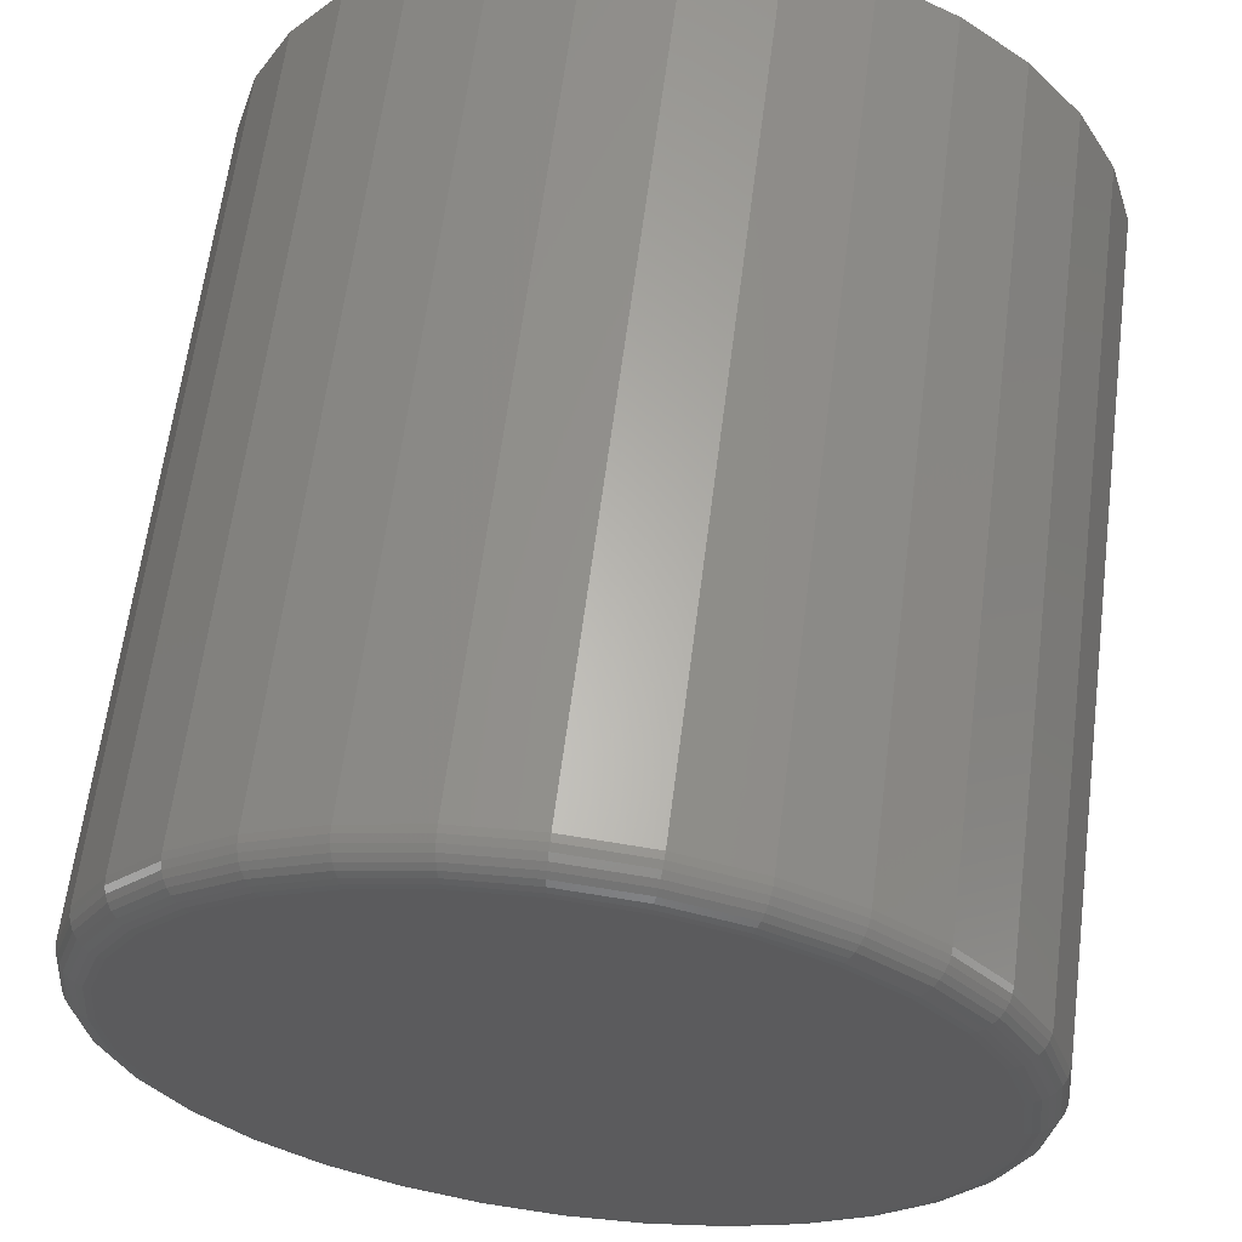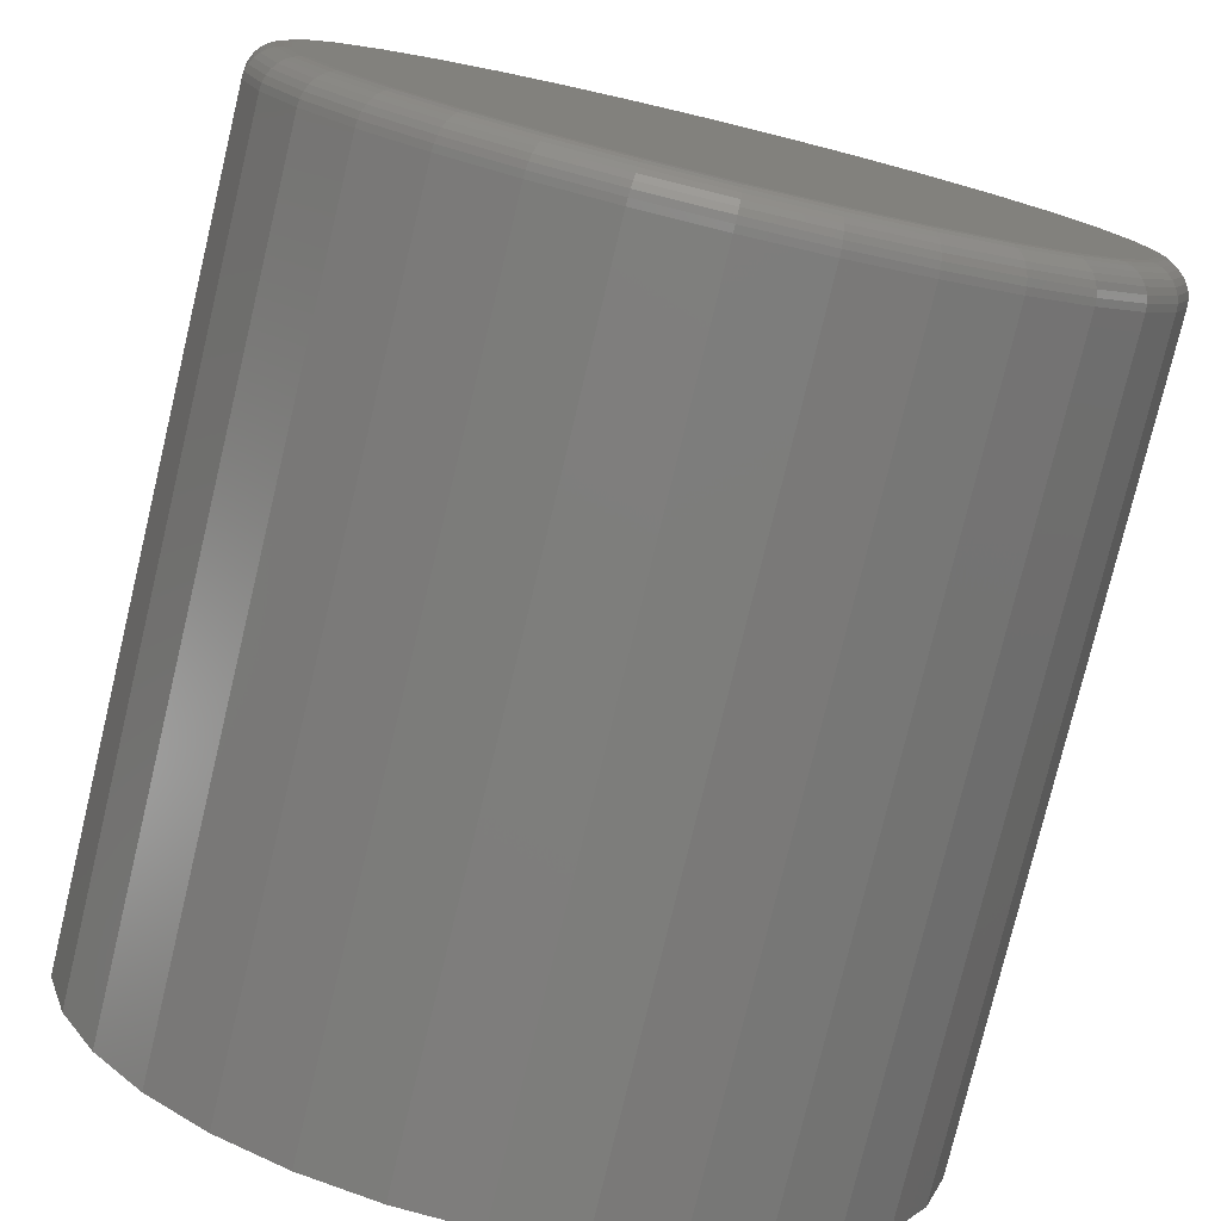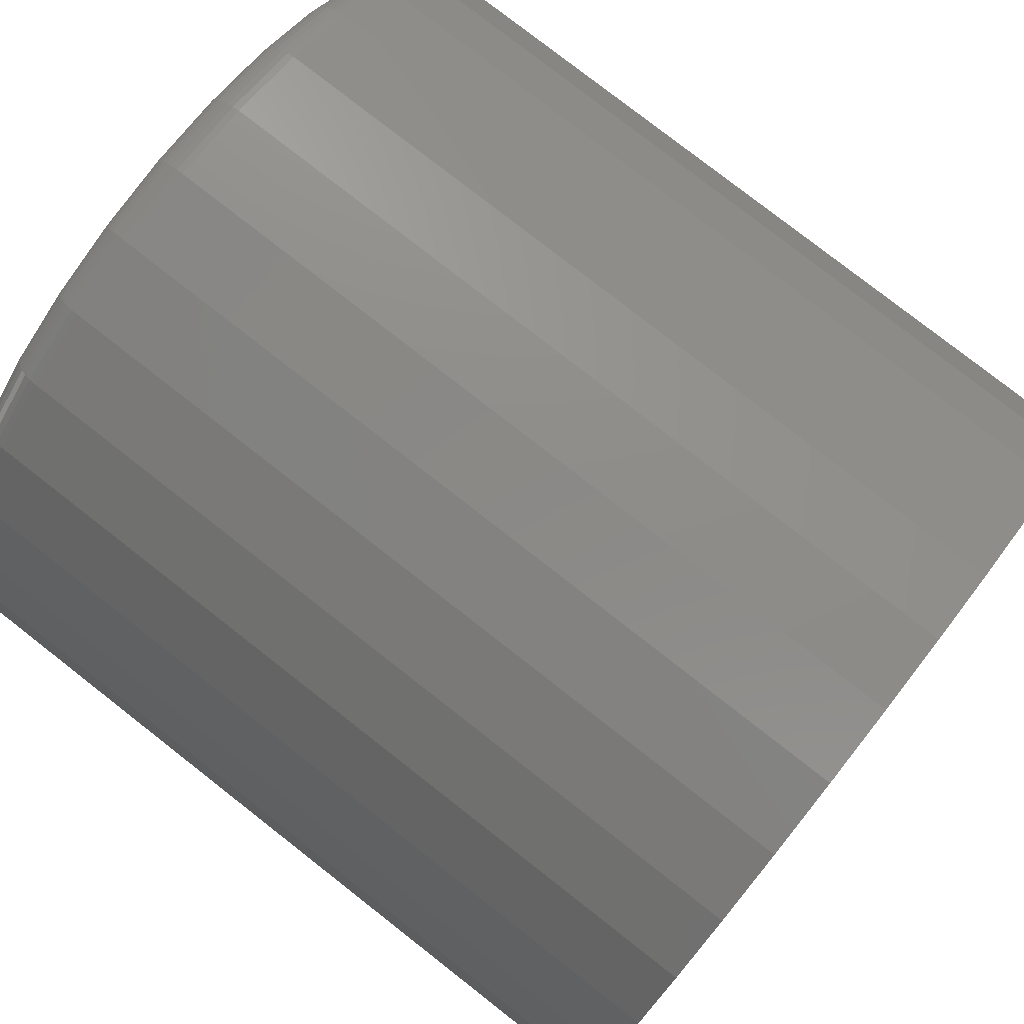
<metadata>
{"format":"stl","ext":"stl","renderer":"f3d","projection":"perspective","resolution":1024,"background":"white","views":[{"elev":62.7,"azim":-82.7,"up":"+Y"},{"elev":-77.6,"azim":-103.5,"up":"+Y"},{"elev":79.1,"azim":38.0,"up":"+Z"}]}
</metadata>
<code>
# stl→obj: 320 verts, 636 faces
v 0 0.003865 0.3398
v 0 0.07016 0.3333
v 0 -0.06243 0.3333
v 0 0.003865 -0.3398
v 0 -0.06243 -0.3333
v 0 0.07016 -0.3333
v 0 -0.1262 -0.3139
v 0 0.1339 -0.3139
v 0 -0.1849 -0.2825
v 0 0.1926 -0.2825
v 0 -0.2364 -0.2403
v 0 0.2441 -0.2403
v 0 -0.2787 -0.1888
v 0 0.2864 -0.1888
v 0 -0.3101 -0.13
v 0 0.3178 -0.13
v 0 -0.3294 -0.06629
v 0 0.3371 -0.06629
v 0 -0.3359 -9.079e-17
v 0 0.3437 1.955e-16
v 0 -0.3294 0.06629
v 0 0.3371 0.06629
v 0 -0.3101 0.13
v 0 0.3178 0.13
v 0 -0.2787 0.1888
v 0 0.2864 0.1888
v 0 -0.2364 0.2403
v 0 0.2441 0.2403
v 0 -0.1849 0.2825
v 0 0.1926 0.2825
v 0 -0.1262 0.3139
v 0 0.1339 0.3139
v 0.03125 0.3749 -4.659e-16
v 0.75 0.3749 -4.544e-17
v 0.03125 0.3678 -0.07239
v 0.75 0.3678 -0.07239
v 0.03125 0.3467 -0.142
v 0.75 0.3467 -0.142
v 0.03125 0.3124 -0.2061
v 0.75 0.3124 -0.2061
v 0.03125 0.2662 -0.2624
v 0.75 0.2662 -0.2624
v 0.03125 0.21 -0.3085
v 0.75 0.21 -0.3085
v 0.03125 0.1459 -0.3428
v 0.75 0.1459 -0.3428
v 0.03125 0.07625 -0.3639
v 0.75 0.07625 -0.3639
v 0.03125 0.003865 -0.3711
v 0.75 0.003865 -0.3711
v 0.03125 -0.06852 -0.3639
v 0.75 -0.06852 -0.3639
v 0.03125 -0.1381 -0.3428
v 0.75 -0.1381 -0.3428
v 0.03125 -0.2023 -0.3085
v 0.75 -0.2023 -0.3085
v 0.03125 -0.2585 -0.2624
v 0.75 -0.2585 -0.2624
v 0.03125 -0.3047 -0.2061
v 0.75 -0.3047 -0.2061
v 0.03125 -0.3389 -0.142
v 0.75 -0.3389 -0.142
v 0.03125 -0.3601 -0.07239
v 0.75 -0.3601 -0.07239
v 0.03125 -0.3672 4.544e-17
v 0.75 -0.3672 4.544e-17
v 0.03125 -0.3601 0.07239
v 0.75 -0.3601 0.07239
v 0.03125 -0.3389 0.142
v 0.75 -0.3389 0.142
v 0.03125 -0.3047 0.2061
v 0.75 -0.3047 0.2061
v 0.03125 -0.2585 0.2624
v 0.75 -0.2585 0.2624
v 0.03125 -0.2023 0.3085
v 0.75 -0.2023 0.3085
v 0.03125 -0.1381 0.3428
v 0.75 -0.1381 0.3428
v 0.03125 -0.06852 0.3639
v 0.75 -0.06852 0.3639
v 0.03125 0.003865 0.3711
v 0.75 0.003865 0.3711
v 0.03125 0.07625 0.3639
v 0.75 0.07625 0.3639
v 0.03125 0.1459 0.3428
v 0.75 0.1459 0.3428
v 0.03125 0.21 0.3085
v 0.75 0.21 0.3085
v 0.03125 0.2662 0.2624
v 0.75 0.2662 0.2624
v 0.03125 0.3124 0.2061
v 0.75 0.3124 0.2061
v 0.03125 0.3467 0.142
v 0.75 0.3467 0.142
v 0.03125 0.3678 0.07239
v 0.75 0.3678 0.07239
v 0.02515 0.3743 -8.327e-17
v 0.02515 0.3672 -0.07227
v 0.01929 0.3725 -5.551e-17
v 0.01929 0.3655 -0.07192
v 0.01389 0.3697 -5.551e-17
v 0.01389 0.3626 -0.07136
v 0.009153 0.3658 -5.551e-17
v 0.009153 0.3588 -0.0706
v 0.005267 0.361 -2.776e-17
v 0.005267 0.3542 -0.06968
v 0.002379 0.3556 -2.776e-17
v 0.002379 0.3489 -0.06863
v 0.0006005 0.3498 -2.776e-17
v 0.0006005 0.3431 -0.06748
v 0.02515 -0.3595 -0.07227
v 0.02515 -0.3666 8.327e-17
v 0.01929 -0.3577 -0.07192
v 0.01929 -0.3648 5.551e-17
v 0.01389 -0.3549 -0.07136
v 0.01389 -0.3619 5.551e-17
v 0.009153 -0.3511 -0.0706
v 0.009153 -0.358 5.551e-17
v 0.005267 -0.3464 -0.06968
v 0.005267 -0.3533 2.776e-17
v 0.002379 -0.3411 -0.06863
v 0.002379 -0.3479 2.776e-17
v 0.0006005 -0.3354 -0.06748
v 0.0006005 -0.342 2.776e-17
v 0.02515 -0.3384 -0.1418
v 0.01929 -0.3367 -0.1411
v 0.01389 -0.3341 -0.14
v 0.009153 -0.3305 -0.1385
v 0.005267 -0.3261 -0.1367
v 0.002379 -0.3211 -0.1346
v 0.0006005 -0.3157 -0.1324
v 0.02515 -0.3042 -0.2058
v 0.01929 -0.3027 -0.2048
v 0.01389 -0.3003 -0.2032
v 0.009153 -0.297 -0.2011
v 0.005267 -0.2931 -0.1984
v 0.002379 -0.2886 -0.1954
v 0.0006005 -0.2837 -0.1922
v 0.02515 -0.2581 -0.2619
v 0.01929 -0.2568 -0.2607
v 0.01389 -0.2548 -0.2586
v 0.009153 -0.252 -0.2559
v 0.005267 -0.2487 -0.2526
v 0.002379 -0.2449 -0.2487
v 0.0006005 -0.2407 -0.2446
v 0.02515 -0.2019 -0.308
v 0.01929 -0.201 -0.3065
v 0.01389 -0.1994 -0.3041
v 0.009153 -0.1972 -0.3009
v 0.005267 -0.1946 -0.297
v 0.002379 -0.1916 -0.2925
v 0.0006005 -0.1883 -0.2876
v 0.02515 -0.1379 -0.3423
v 0.01929 -0.1372 -0.3406
v 0.01389 -0.1361 -0.3379
v 0.009153 -0.1346 -0.3344
v 0.005267 -0.1328 -0.33
v 0.002379 -0.1307 -0.325
v 0.0006005 -0.1285 -0.3196
v 0.02515 -0.06841 -0.3633
v 0.01929 -0.06806 -0.3616
v 0.01389 -0.0675 -0.3588
v 0.009153 -0.06674 -0.3549
v 0.005267 -0.06581 -0.3503
v 0.002379 -0.06476 -0.345
v 0.0006005 -0.06362 -0.3393
v 0.02515 0.003865 -0.3705
v 0.01929 0.003865 -0.3687
v 0.01389 0.003865 -0.3658
v 0.009153 0.003865 -0.3619
v 0.005267 0.003865 -0.3572
v 0.002379 0.003865 -0.3518
v 0.0006005 0.003865 -0.3459
v 0.02515 0.07614 -0.3633
v 0.01929 0.07579 -0.3616
v 0.01389 0.07523 -0.3588
v 0.009153 0.07447 -0.3549
v 0.005267 0.07354 -0.3503
v 0.002379 0.07249 -0.345
v 0.0006005 0.07135 -0.3393
v 0.02515 0.1456 -0.3423
v 0.01929 0.145 -0.3406
v 0.01389 0.1438 -0.3379
v 0.009153 0.1424 -0.3344
v 0.005267 0.1405 -0.33
v 0.002379 0.1385 -0.325
v 0.0006005 0.1362 -0.3196
v 0.02515 0.2097 -0.308
v 0.01929 0.2087 -0.3065
v 0.01389 0.2071 -0.3041
v 0.009153 0.2049 -0.3009
v 0.005267 0.2023 -0.297
v 0.002379 0.1993 -0.2925
v 0.0006005 0.196 -0.2876
v 0.02515 0.2658 -0.2619
v 0.01929 0.2646 -0.2607
v 0.01389 0.2625 -0.2586
v 0.009153 0.2598 -0.2559
v 0.005267 0.2564 -0.2526
v 0.002379 0.2526 -0.2487
v 0.0006005 0.2485 -0.2446
v 0.02515 0.3119 -0.2058
v 0.01929 0.3104 -0.2048
v 0.01389 0.308 -0.2032
v 0.009153 0.3048 -0.2011
v 0.005267 0.3008 -0.1984
v 0.002379 0.2963 -0.1954
v 0.0006005 0.2915 -0.1922
v 0.02515 0.3461 -0.1418
v 0.01929 0.3445 -0.1411
v 0.01389 0.3418 -0.14
v 0.009153 0.3382 -0.1385
v 0.005267 0.3338 -0.1367
v 0.002379 0.3289 -0.1346
v 0.0006005 0.3234 -0.1324
v 0.02515 -0.3595 0.07227
v 0.01929 -0.3577 0.07192
v 0.01389 -0.3549 0.07136
v 0.009153 -0.3511 0.0706
v 0.005267 -0.3464 0.06968
v 0.002379 -0.3411 0.06863
v 0.0006005 -0.3354 0.06748
v 0.02515 0.3672 0.07227
v 0.01929 0.3655 0.07192
v 0.01389 0.3626 0.07136
v 0.009153 0.3588 0.0706
v 0.005267 0.3542 0.06968
v 0.002379 0.3489 0.06863
v 0.0006005 0.3431 0.06748
v 0.02515 0.3461 0.1418
v 0.01929 0.3445 0.1411
v 0.01389 0.3418 0.14
v 0.009153 0.3382 0.1385
v 0.005267 0.3338 0.1367
v 0.002379 0.3289 0.1346
v 0.0006005 0.3234 0.1324
v 0.02515 0.3119 0.2058
v 0.01929 0.3104 0.2048
v 0.01389 0.308 0.2032
v 0.009153 0.3048 0.2011
v 0.005267 0.3008 0.1984
v 0.002379 0.2963 0.1954
v 0.0006005 0.2915 0.1922
v 0.02515 0.2658 0.2619
v 0.01929 0.2646 0.2607
v 0.01389 0.2625 0.2586
v 0.009153 0.2598 0.2559
v 0.005267 0.2564 0.2526
v 0.002379 0.2526 0.2487
v 0.0006005 0.2485 0.2446
v 0.02515 0.2097 0.308
v 0.01929 0.2087 0.3065
v 0.01389 0.2071 0.3041
v 0.009153 0.2049 0.3009
v 0.005267 0.2023 0.297
v 0.002379 0.1993 0.2925
v 0.0006005 0.196 0.2876
v 0.02515 0.1456 0.3423
v 0.01929 0.145 0.3406
v 0.01389 0.1438 0.3379
v 0.009153 0.1424 0.3344
v 0.005267 0.1405 0.33
v 0.002379 0.1385 0.325
v 0.0006005 0.1362 0.3196
v 0.02515 0.07614 0.3633
v 0.01929 0.07579 0.3616
v 0.01389 0.07523 0.3588
v 0.009153 0.07447 0.3549
v 0.005267 0.07354 0.3503
v 0.002379 0.07249 0.345
v 0.0006005 0.07135 0.3393
v 0.02515 0.003865 0.3705
v 0.01929 0.003865 0.3687
v 0.01389 0.003865 0.3658
v 0.009153 0.003865 0.3619
v 0.005267 0.003865 0.3572
v 0.002379 0.003865 0.3518
v 0.0006005 0.003865 0.3459
v 0.02515 -0.06841 0.3633
v 0.01929 -0.06806 0.3616
v 0.01389 -0.0675 0.3588
v 0.009153 -0.06674 0.3549
v 0.005267 -0.06581 0.3503
v 0.002379 -0.06476 0.345
v 0.0006005 -0.06362 0.3393
v 0.02515 -0.1379 0.3423
v 0.01929 -0.1372 0.3406
v 0.01389 -0.1361 0.3379
v 0.009153 -0.1346 0.3344
v 0.005267 -0.1328 0.33
v 0.002379 -0.1307 0.325
v 0.0006005 -0.1285 0.3196
v 0.02515 -0.2019 0.308
v 0.01929 -0.201 0.3065
v 0.01389 -0.1994 0.3041
v 0.009153 -0.1972 0.3009
v 0.005267 -0.1946 0.297
v 0.002379 -0.1916 0.2925
v 0.0006005 -0.1883 0.2876
v 0.02515 -0.2581 0.2619
v 0.01929 -0.2568 0.2607
v 0.01389 -0.2548 0.2586
v 0.009153 -0.252 0.2559
v 0.005267 -0.2487 0.2526
v 0.002379 -0.2449 0.2487
v 0.0006005 -0.2407 0.2446
v 0.02515 -0.3042 0.2058
v 0.01929 -0.3027 0.2048
v 0.01389 -0.3003 0.2032
v 0.009153 -0.297 0.2011
v 0.005267 -0.2931 0.1984
v 0.002379 -0.2886 0.1954
v 0.0006005 -0.2837 0.1922
v 0.02515 -0.3384 0.1418
v 0.01929 -0.3367 0.1411
v 0.01389 -0.3341 0.14
v 0.009153 -0.3305 0.1385
v 0.005267 -0.3261 0.1367
v 0.002379 -0.3211 0.1346
v 0.0006005 -0.3157 0.1324
f 1 2 3
f 4 5 6
f 6 5 7
f 6 7 8
f 8 7 9
f 8 9 10
f 10 9 11
f 10 11 12
f 12 11 13
f 12 13 14
f 14 13 15
f 14 15 16
f 16 15 17
f 16 17 18
f 18 17 19
f 18 19 20
f 20 19 21
f 20 21 22
f 22 21 23
f 22 23 24
f 24 23 25
f 24 25 26
f 26 25 27
f 26 27 28
f 28 27 29
f 28 29 30
f 30 29 31
f 30 31 32
f 32 31 3
f 32 3 2
f 33 34 35
f 35 34 36
f 35 36 37
f 37 36 38
f 37 38 39
f 39 38 40
f 39 40 41
f 41 40 42
f 41 42 43
f 43 42 44
f 43 44 45
f 45 44 46
f 45 46 47
f 47 46 48
f 47 48 49
f 49 48 50
f 49 50 51
f 51 50 52
f 51 52 53
f 53 52 54
f 53 54 55
f 55 54 56
f 55 56 57
f 57 56 58
f 57 58 59
f 59 58 60
f 59 60 61
f 61 60 62
f 61 62 63
f 63 62 64
f 63 64 65
f 65 64 66
f 65 66 67
f 67 66 68
f 67 68 69
f 69 68 70
f 69 70 71
f 71 70 72
f 71 72 73
f 73 72 74
f 73 74 75
f 75 74 76
f 75 76 77
f 77 76 78
f 77 78 79
f 79 78 80
f 79 80 81
f 81 80 82
f 81 82 83
f 83 82 84
f 83 84 85
f 85 84 86
f 85 86 87
f 87 86 88
f 87 88 89
f 89 88 90
f 89 90 91
f 91 90 92
f 91 92 93
f 93 92 94
f 93 94 95
f 95 94 96
f 95 96 33
f 33 96 34
f 33 35 97
f 97 35 98
f 97 98 99
f 99 98 100
f 99 100 101
f 101 100 102
f 101 102 103
f 103 102 104
f 103 104 105
f 105 104 106
f 105 106 107
f 107 106 108
f 107 108 109
f 109 108 110
f 109 110 20
f 20 110 18
f 63 65 111
f 111 65 112
f 111 112 113
f 113 112 114
f 113 114 115
f 115 114 116
f 115 116 117
f 117 116 118
f 117 118 119
f 119 118 120
f 119 120 121
f 121 120 122
f 121 122 123
f 123 122 124
f 123 124 17
f 17 124 19
f 61 63 125
f 125 63 111
f 125 111 126
f 126 111 113
f 126 113 127
f 127 113 115
f 127 115 128
f 128 115 117
f 128 117 129
f 129 117 119
f 129 119 130
f 130 119 121
f 130 121 131
f 131 121 123
f 131 123 15
f 15 123 17
f 59 61 132
f 132 61 125
f 132 125 133
f 133 125 126
f 133 126 134
f 134 126 127
f 134 127 135
f 135 127 128
f 135 128 136
f 136 128 129
f 136 129 137
f 137 129 130
f 137 130 138
f 138 130 131
f 138 131 13
f 13 131 15
f 57 59 139
f 139 59 132
f 139 132 140
f 140 132 133
f 140 133 141
f 141 133 134
f 141 134 142
f 142 134 135
f 142 135 143
f 143 135 136
f 143 136 144
f 144 136 137
f 144 137 145
f 145 137 138
f 145 138 11
f 11 138 13
f 55 57 146
f 146 57 139
f 146 139 147
f 147 139 140
f 147 140 148
f 148 140 141
f 148 141 149
f 149 141 142
f 149 142 150
f 150 142 143
f 150 143 151
f 151 143 144
f 151 144 152
f 152 144 145
f 152 145 9
f 9 145 11
f 53 55 153
f 153 55 146
f 153 146 154
f 154 146 147
f 154 147 155
f 155 147 148
f 155 148 156
f 156 148 149
f 156 149 157
f 157 149 150
f 157 150 158
f 158 150 151
f 158 151 159
f 159 151 152
f 159 152 7
f 7 152 9
f 51 53 160
f 160 53 153
f 160 153 161
f 161 153 154
f 161 154 162
f 162 154 155
f 162 155 163
f 163 155 156
f 163 156 164
f 164 156 157
f 164 157 165
f 165 157 158
f 165 158 166
f 166 158 159
f 166 159 5
f 5 159 7
f 49 51 167
f 167 51 160
f 167 160 168
f 168 160 161
f 168 161 169
f 169 161 162
f 169 162 170
f 170 162 163
f 170 163 171
f 171 163 164
f 171 164 172
f 172 164 165
f 172 165 173
f 173 165 166
f 173 166 4
f 4 166 5
f 47 49 174
f 174 49 167
f 174 167 175
f 175 167 168
f 175 168 176
f 176 168 169
f 176 169 177
f 177 169 170
f 177 170 178
f 178 170 171
f 178 171 179
f 179 171 172
f 179 172 180
f 180 172 173
f 180 173 6
f 6 173 4
f 45 47 181
f 181 47 174
f 181 174 182
f 182 174 175
f 182 175 183
f 183 175 176
f 183 176 184
f 184 176 177
f 184 177 185
f 185 177 178
f 185 178 186
f 186 178 179
f 186 179 187
f 187 179 180
f 187 180 8
f 8 180 6
f 43 45 188
f 188 45 181
f 188 181 189
f 189 181 182
f 189 182 190
f 190 182 183
f 190 183 191
f 191 183 184
f 191 184 192
f 192 184 185
f 192 185 193
f 193 185 186
f 193 186 194
f 194 186 187
f 194 187 10
f 10 187 8
f 41 43 195
f 195 43 188
f 195 188 196
f 196 188 189
f 196 189 197
f 197 189 190
f 197 190 198
f 198 190 191
f 198 191 199
f 199 191 192
f 199 192 200
f 200 192 193
f 200 193 201
f 201 193 194
f 201 194 12
f 12 194 10
f 39 41 202
f 202 41 195
f 202 195 203
f 203 195 196
f 203 196 204
f 204 196 197
f 204 197 205
f 205 197 198
f 205 198 206
f 206 198 199
f 206 199 207
f 207 199 200
f 207 200 208
f 208 200 201
f 208 201 14
f 14 201 12
f 37 39 209
f 209 39 202
f 209 202 210
f 210 202 203
f 210 203 211
f 211 203 204
f 211 204 212
f 212 204 205
f 212 205 213
f 213 205 206
f 213 206 214
f 214 206 207
f 214 207 215
f 215 207 208
f 215 208 16
f 16 208 14
f 35 37 98
f 98 37 209
f 98 209 100
f 100 209 210
f 100 210 102
f 102 210 211
f 102 211 104
f 104 211 212
f 104 212 106
f 106 212 213
f 106 213 108
f 108 213 214
f 108 214 110
f 110 214 215
f 110 215 18
f 18 215 16
f 65 67 112
f 112 67 216
f 112 216 114
f 114 216 217
f 114 217 116
f 116 217 218
f 116 218 118
f 118 218 219
f 118 219 120
f 120 219 220
f 120 220 122
f 122 220 221
f 122 221 124
f 124 221 222
f 124 222 19
f 19 222 21
f 95 33 223
f 223 33 97
f 223 97 224
f 224 97 99
f 224 99 225
f 225 99 101
f 225 101 226
f 226 101 103
f 226 103 227
f 227 103 105
f 227 105 228
f 228 105 107
f 228 107 229
f 229 107 109
f 229 109 22
f 22 109 20
f 93 95 230
f 230 95 223
f 230 223 231
f 231 223 224
f 231 224 232
f 232 224 225
f 232 225 233
f 233 225 226
f 233 226 234
f 234 226 227
f 234 227 235
f 235 227 228
f 235 228 236
f 236 228 229
f 236 229 24
f 24 229 22
f 91 93 237
f 237 93 230
f 237 230 238
f 238 230 231
f 238 231 239
f 239 231 232
f 239 232 240
f 240 232 233
f 240 233 241
f 241 233 234
f 241 234 242
f 242 234 235
f 242 235 243
f 243 235 236
f 243 236 26
f 26 236 24
f 89 91 244
f 244 91 237
f 244 237 245
f 245 237 238
f 245 238 246
f 246 238 239
f 246 239 247
f 247 239 240
f 247 240 248
f 248 240 241
f 248 241 249
f 249 241 242
f 249 242 250
f 250 242 243
f 250 243 28
f 28 243 26
f 87 89 251
f 251 89 244
f 251 244 252
f 252 244 245
f 252 245 253
f 253 245 246
f 253 246 254
f 254 246 247
f 254 247 255
f 255 247 248
f 255 248 256
f 256 248 249
f 256 249 257
f 257 249 250
f 257 250 30
f 30 250 28
f 85 87 258
f 258 87 251
f 258 251 259
f 259 251 252
f 259 252 260
f 260 252 253
f 260 253 261
f 261 253 254
f 261 254 262
f 262 254 255
f 262 255 263
f 263 255 256
f 263 256 264
f 264 256 257
f 264 257 32
f 32 257 30
f 83 85 265
f 265 85 258
f 265 258 266
f 266 258 259
f 266 259 267
f 267 259 260
f 267 260 268
f 268 260 261
f 268 261 269
f 269 261 262
f 269 262 270
f 270 262 263
f 270 263 271
f 271 263 264
f 271 264 2
f 2 264 32
f 81 83 272
f 272 83 265
f 272 265 273
f 273 265 266
f 273 266 274
f 274 266 267
f 274 267 275
f 275 267 268
f 275 268 276
f 276 268 269
f 276 269 277
f 277 269 270
f 277 270 278
f 278 270 271
f 278 271 1
f 1 271 2
f 79 81 279
f 279 81 272
f 279 272 280
f 280 272 273
f 280 273 281
f 281 273 274
f 281 274 282
f 282 274 275
f 282 275 283
f 283 275 276
f 283 276 284
f 284 276 277
f 284 277 285
f 285 277 278
f 285 278 3
f 3 278 1
f 77 79 286
f 286 79 279
f 286 279 287
f 287 279 280
f 287 280 288
f 288 280 281
f 288 281 289
f 289 281 282
f 289 282 290
f 290 282 283
f 290 283 291
f 291 283 284
f 291 284 292
f 292 284 285
f 292 285 31
f 31 285 3
f 75 77 293
f 293 77 286
f 293 286 294
f 294 286 287
f 294 287 295
f 295 287 288
f 295 288 296
f 296 288 289
f 296 289 297
f 297 289 290
f 297 290 298
f 298 290 291
f 298 291 299
f 299 291 292
f 299 292 29
f 29 292 31
f 73 75 300
f 300 75 293
f 300 293 301
f 301 293 294
f 301 294 302
f 302 294 295
f 302 295 303
f 303 295 296
f 303 296 304
f 304 296 297
f 304 297 305
f 305 297 298
f 305 298 306
f 306 298 299
f 306 299 27
f 27 299 29
f 71 73 307
f 307 73 300
f 307 300 308
f 308 300 301
f 308 301 309
f 309 301 302
f 309 302 310
f 310 302 303
f 310 303 311
f 311 303 304
f 311 304 312
f 312 304 305
f 312 305 313
f 313 305 306
f 313 306 25
f 25 306 27
f 69 71 314
f 314 71 307
f 314 307 315
f 315 307 308
f 315 308 316
f 316 308 309
f 316 309 317
f 317 309 310
f 317 310 318
f 318 310 311
f 318 311 319
f 319 311 312
f 319 312 320
f 320 312 313
f 320 313 23
f 23 313 25
f 67 69 216
f 216 69 314
f 216 314 217
f 217 314 315
f 217 315 218
f 218 315 316
f 218 316 219
f 219 316 317
f 219 317 220
f 220 317 318
f 220 318 221
f 221 318 319
f 221 319 222
f 222 319 320
f 222 320 21
f 21 320 23
f 80 84 82
f 84 80 86
f 86 80 78
f 86 78 88
f 88 78 76
f 88 76 90
f 90 76 74
f 90 74 92
f 92 74 72
f 92 72 94
f 94 72 70
f 94 70 96
f 96 70 68
f 96 68 34
f 34 68 66
f 34 66 36
f 36 66 64
f 36 64 38
f 38 64 62
f 38 62 40
f 40 62 60
f 40 60 42
f 42 60 58
f 42 58 44
f 44 58 56
f 44 56 46
f 46 56 54
f 46 54 48
f 48 54 52
f 48 52 50

</code>
